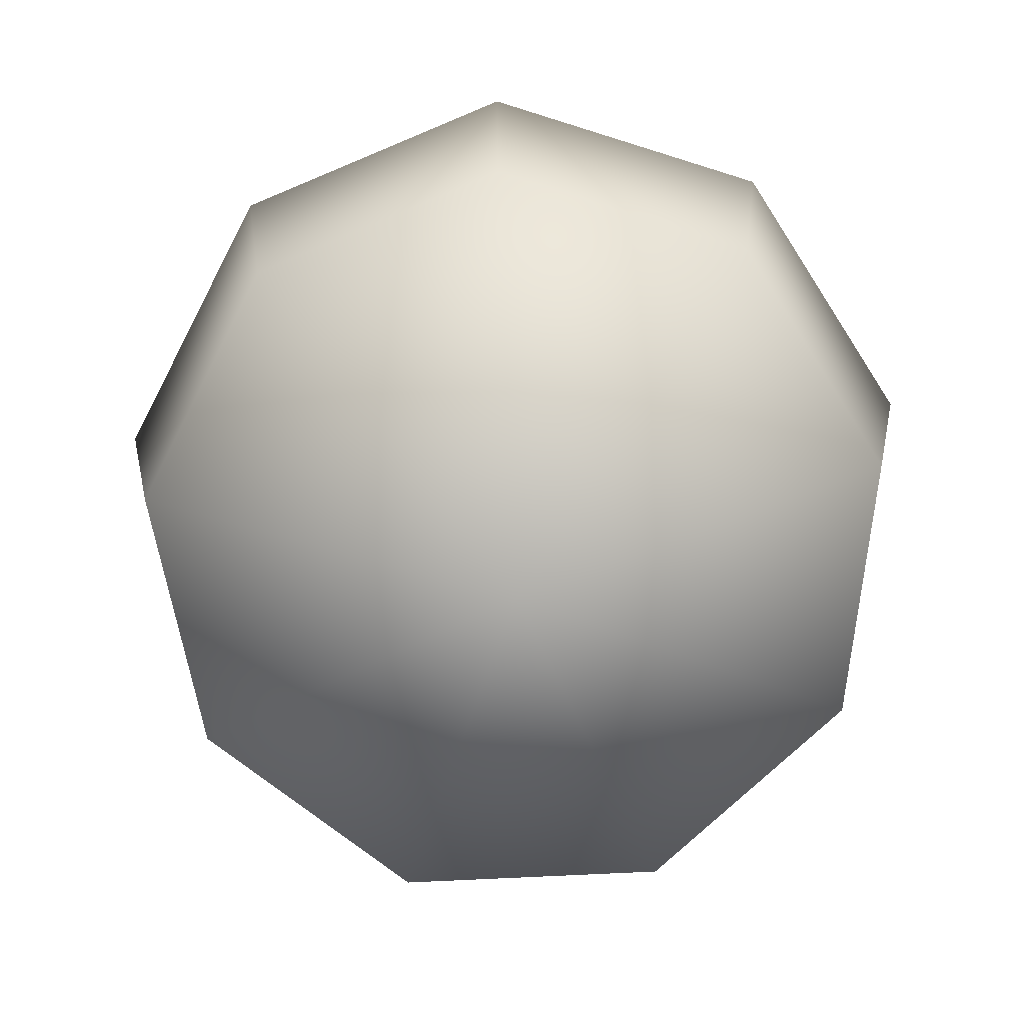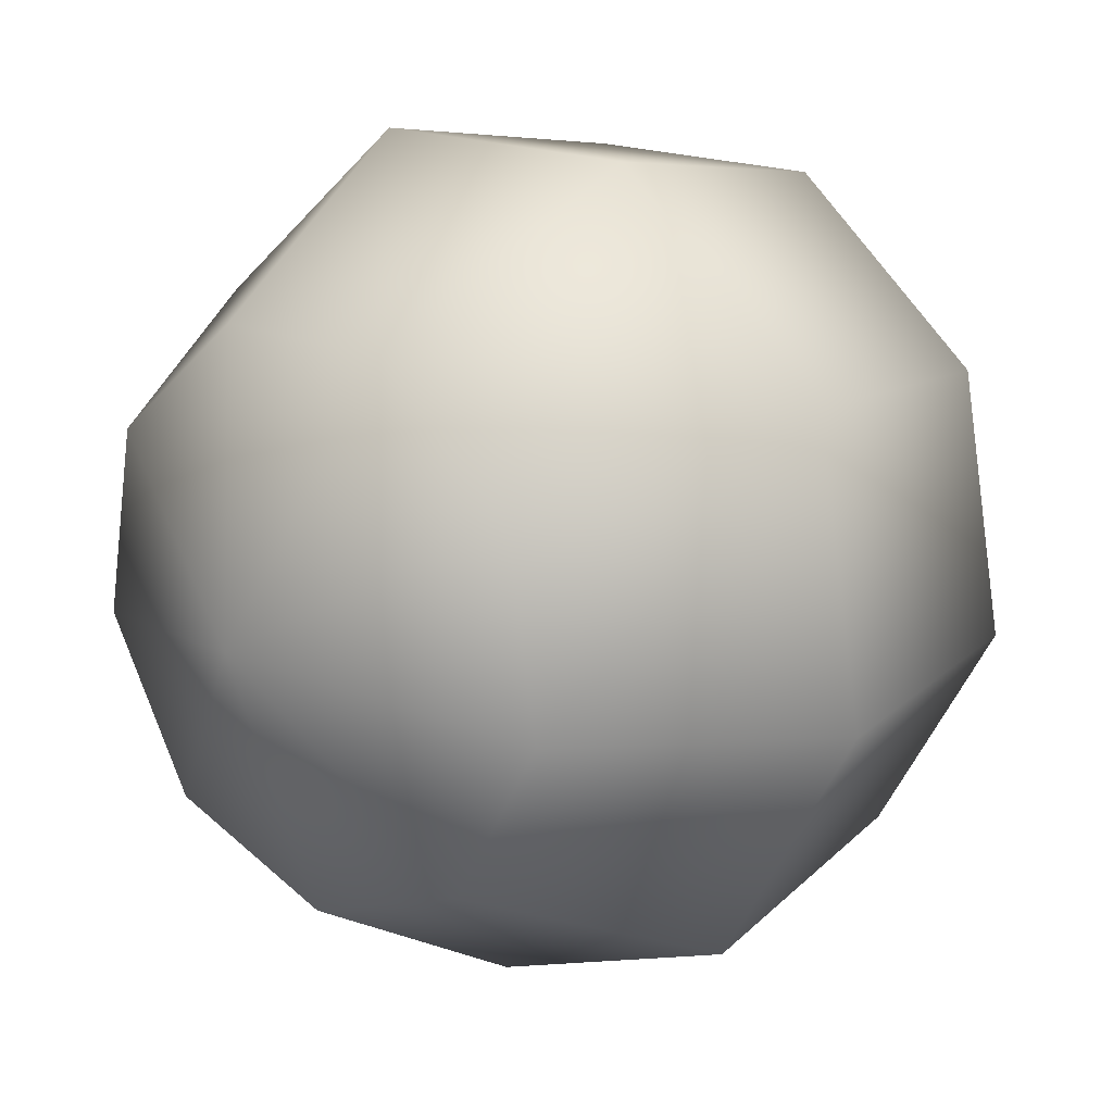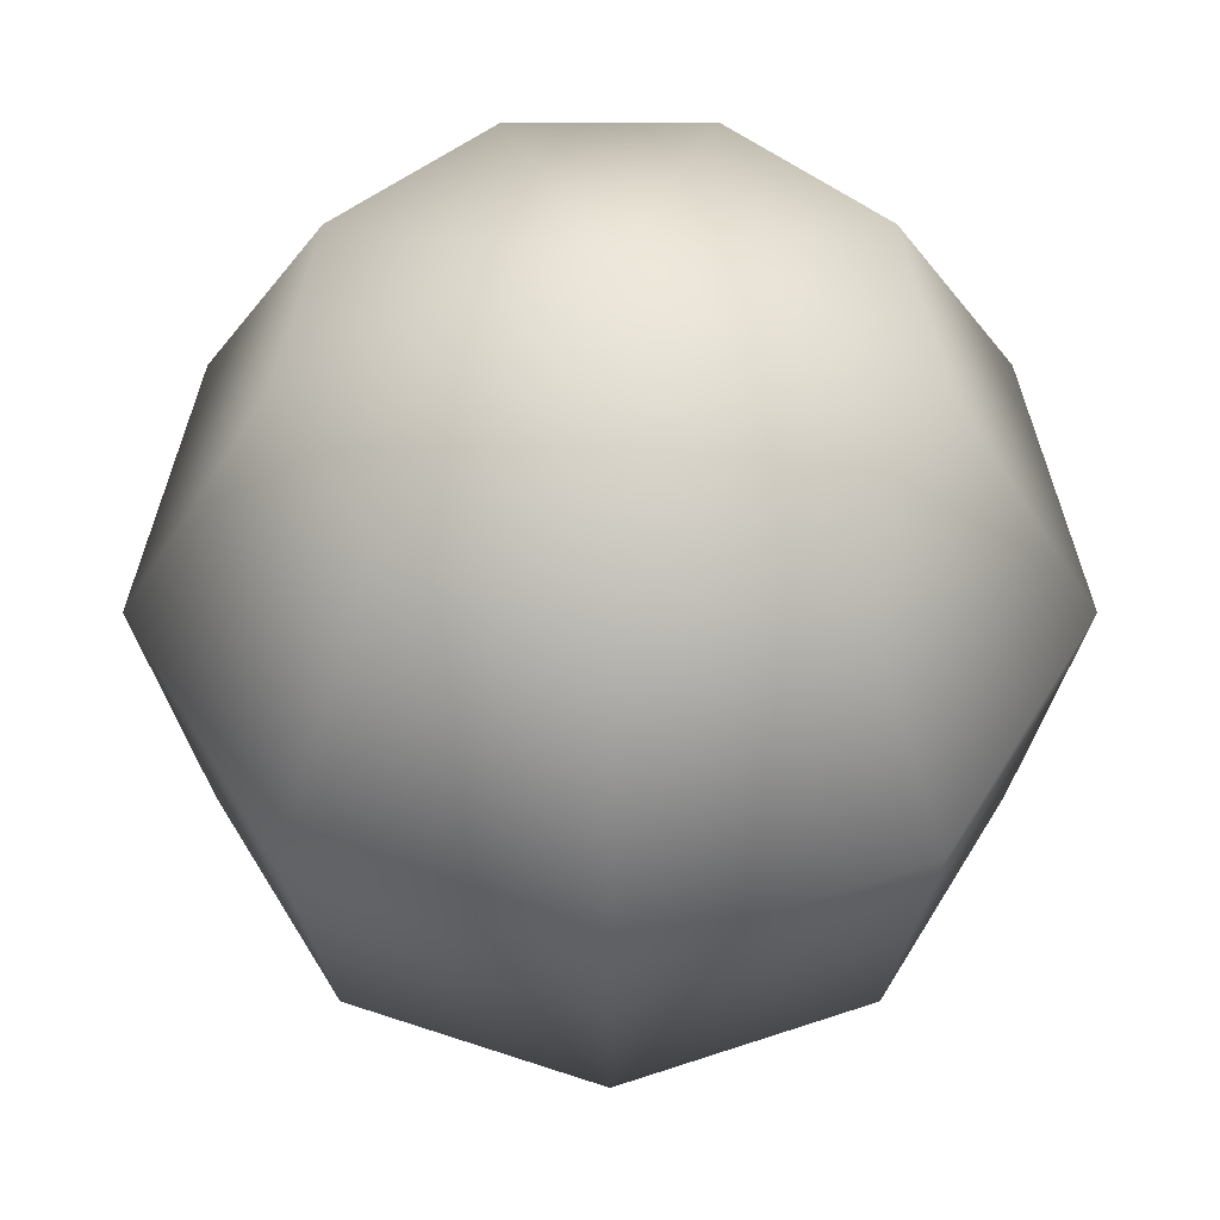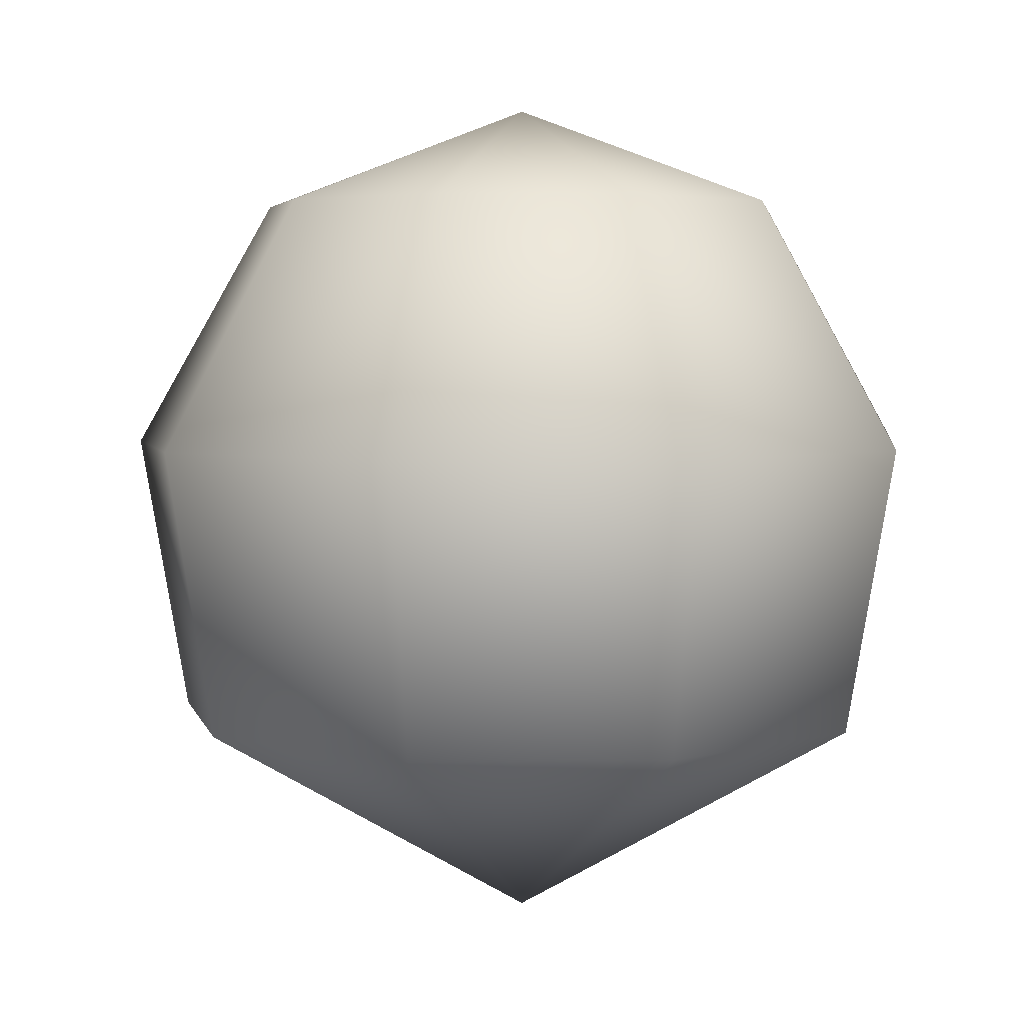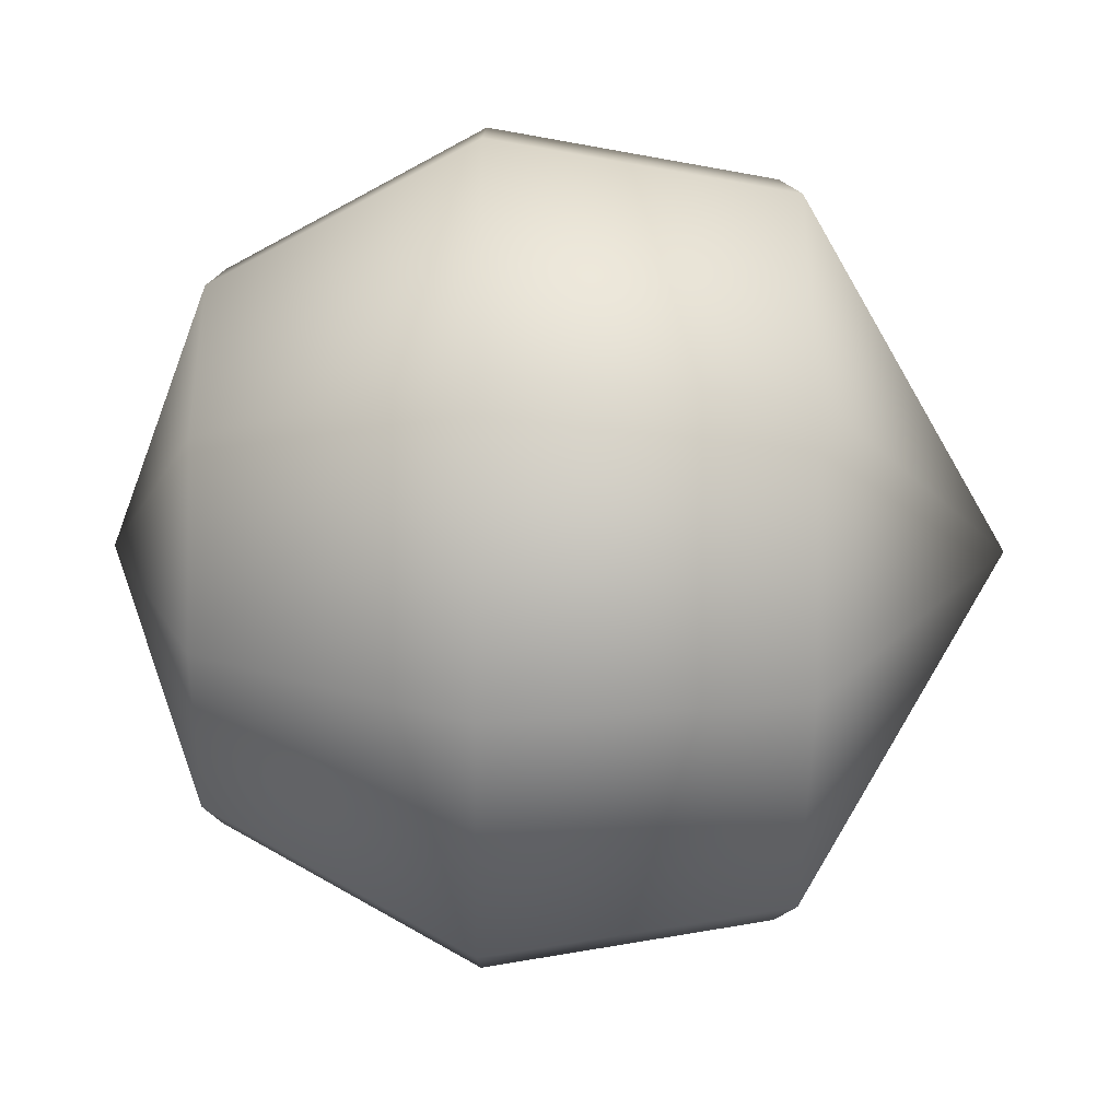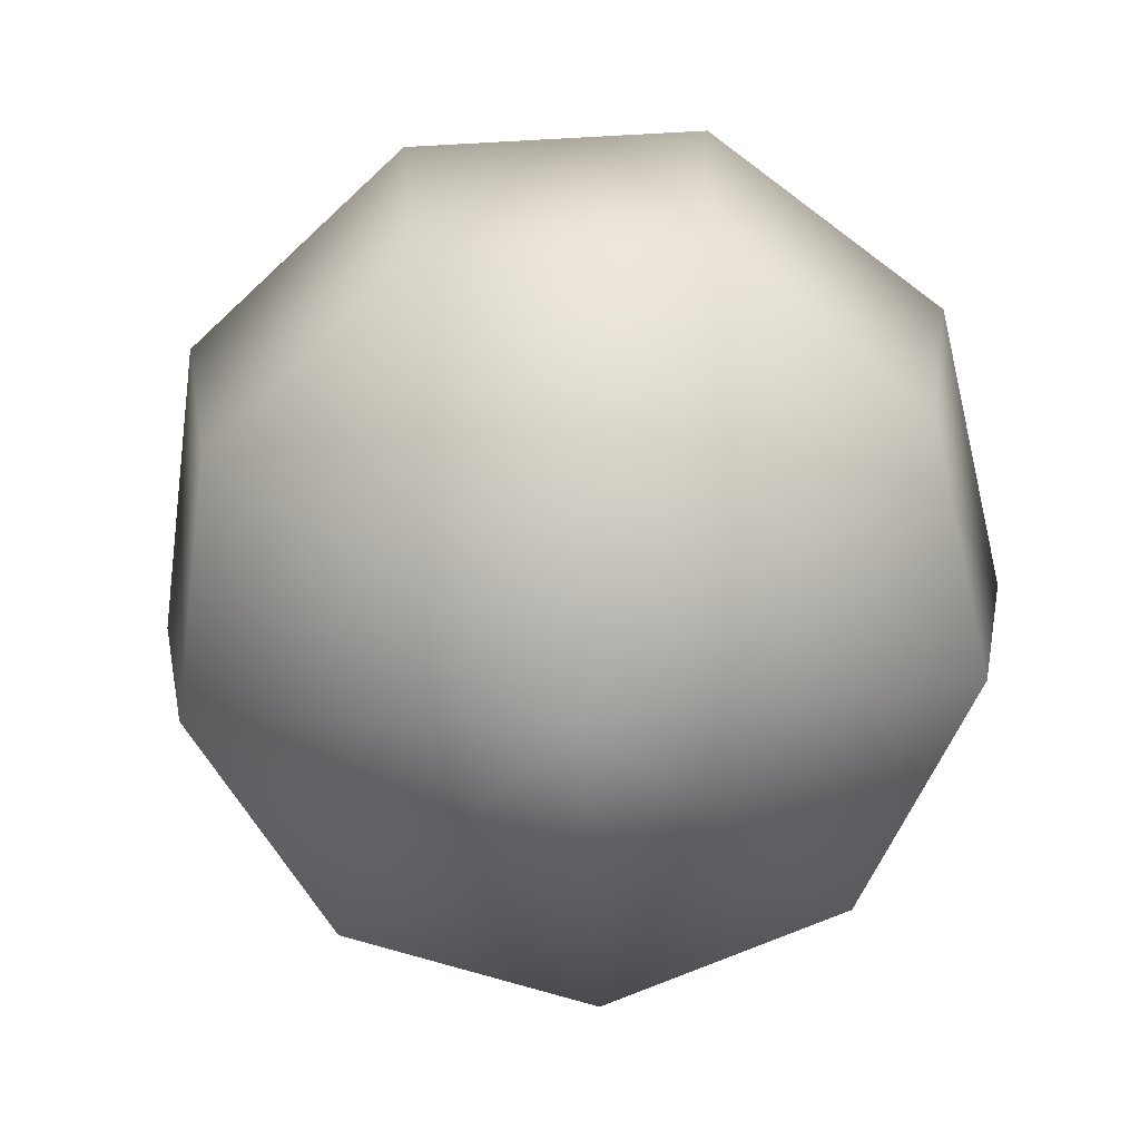
<metadata>
{"format":"obj","ext":"obj","renderer":"f3d","projection":"perspective","resolution":1024,"background":"white","views":[{"elev":-77.7,"azim":-17.3,"up":"+Y"},{"elev":17.3,"azim":-138.2,"up":"+Z"},{"elev":-37.9,"azim":180.0,"up":"+Z"},{"elev":4.0,"azim":-122.8,"up":"+Y"},{"elev":-29.7,"azim":-90.8,"up":"+Z"},{"elev":-71.8,"azim":-36.9,"up":"+Y"}]}
</metadata>
<code>
g
v  0 0.028 0
v  0 0.02145 -0.018
v  -0.01157 0.02145 -0.01379
v  -0.01773 0.02145 -0.003125
v  -0.01559 0.02145 0.008999
v  -0.006156 0.02145 0.01691
v  0.006156 0.02145 0.01691
v  0.01559 0.02145 0.008999
v  0.01773 0.02145 -0.003125
v  0.01157 0.02145 -0.01379
v  0 0.004862 -0.02757
v  -0.01773 0.004862 -0.02112
v  -0.02716 0.004862 -0.004788
v  -0.02388 0.004862 0.01379
v  -0.009431 0.004862 0.02591
v  0.009431 0.004862 0.02591
v  0.02388 0.004862 0.01379
v  0.02716 0.004862 -0.004788
v  0.01773 0.004862 -0.02112
v  0 -0.014 -0.02425
v  -0.01559 -0.014 -0.01858
v  -0.02388 -0.014 -0.004211
v  -0.021 -0.014 0.01212
v  -0.008294 -0.014 0.02279
v  0.008294 -0.014 0.02279
v  0.021 -0.014 0.01212
v  0.02388 -0.014 -0.004211
v  0.01559 -0.014 -0.01858
v  0 -0.028 0
g (null)
f -29 -28 -27
f -29 -27 -26
f -29 -26 -25
f -29 -25 -24
f -29 -24 -23
f -29 -23 -22
f -29 -22 -21
f -29 -21 -20
f -29 -20 -28
f -28 -19 -18
f -28 -18 -27
f -27 -18 -17
f -27 -17 -26
f -26 -17 -16
f -26 -16 -25
f -25 -16 -15
f -25 -15 -24
f -24 -15 -14
f -24 -14 -23
f -23 -14 -13
f -23 -13 -22
f -22 -13 -12
f -22 -12 -21
f -21 -12 -11
f -21 -11 -20
f -20 -11 -19
f -20 -19 -28
f -19 -10 -9
f -19 -9 -18
f -18 -9 -8
f -18 -8 -17
f -17 -8 -7
f -17 -7 -16
f -16 -7 -6
f -16 -6 -15
f -15 -6 -5
f -15 -5 -14
f -14 -5 -4
f -14 -4 -13
f -13 -4 -3
f -13 -3 -12
f -12 -3 -2
f -12 -2 -11
f -11 -2 -10
f -11 -10 -19
f -1 -9 -10
f -1 -8 -9
f -1 -7 -8
f -1 -6 -7
f -1 -5 -6
f -1 -4 -5
f -1 -3 -4
f -1 -2 -3
f -1 -10 -2
g

</code>
